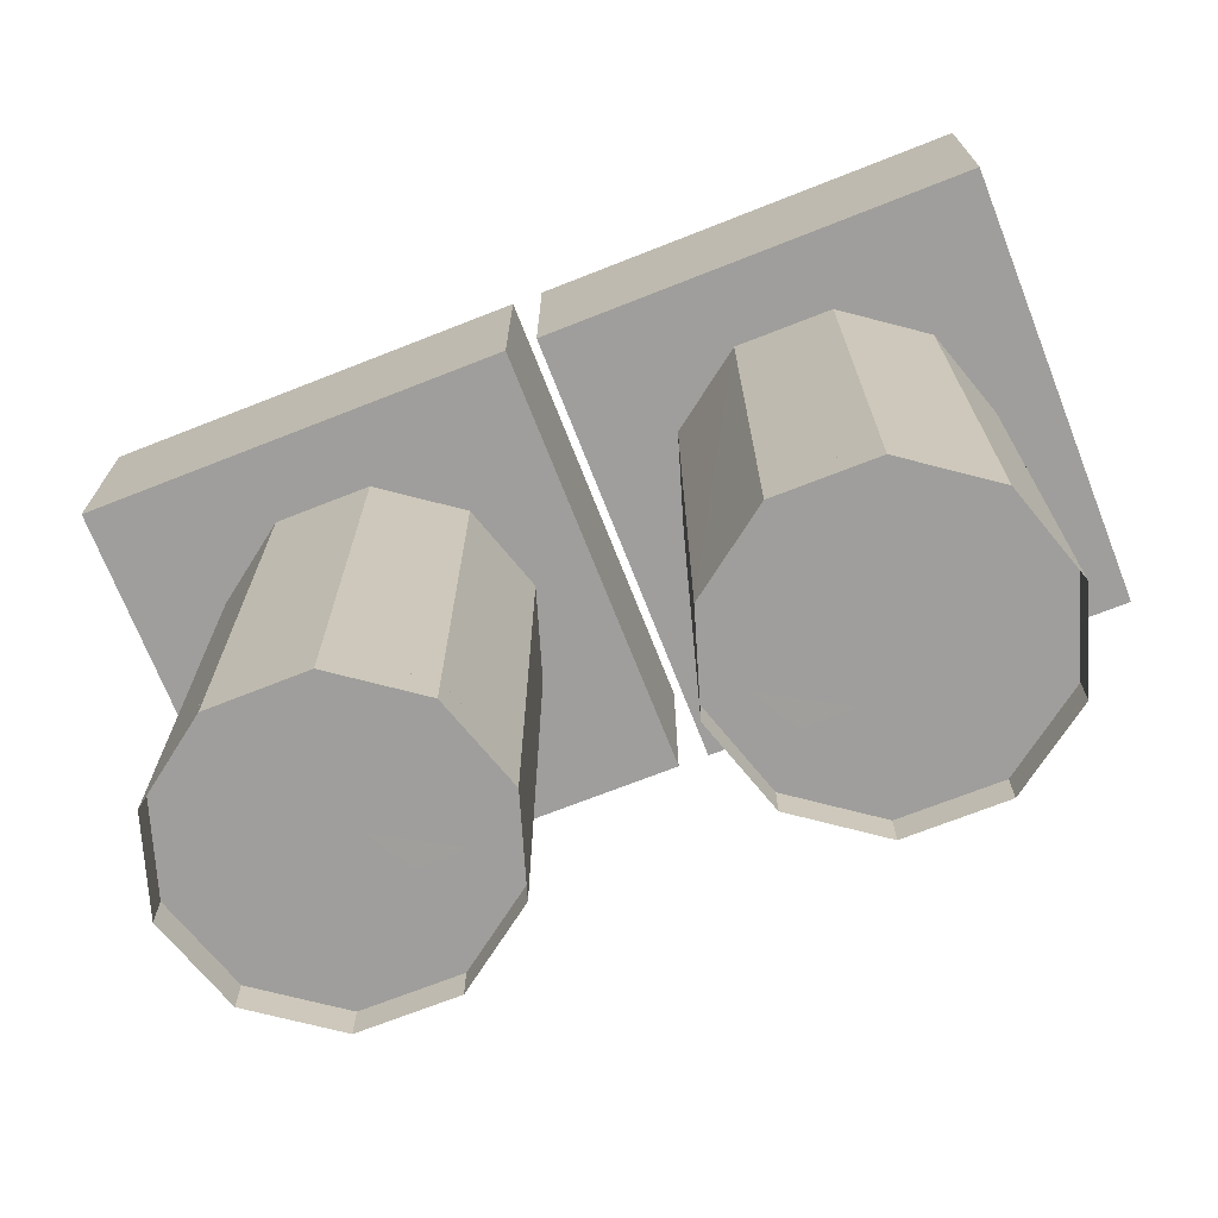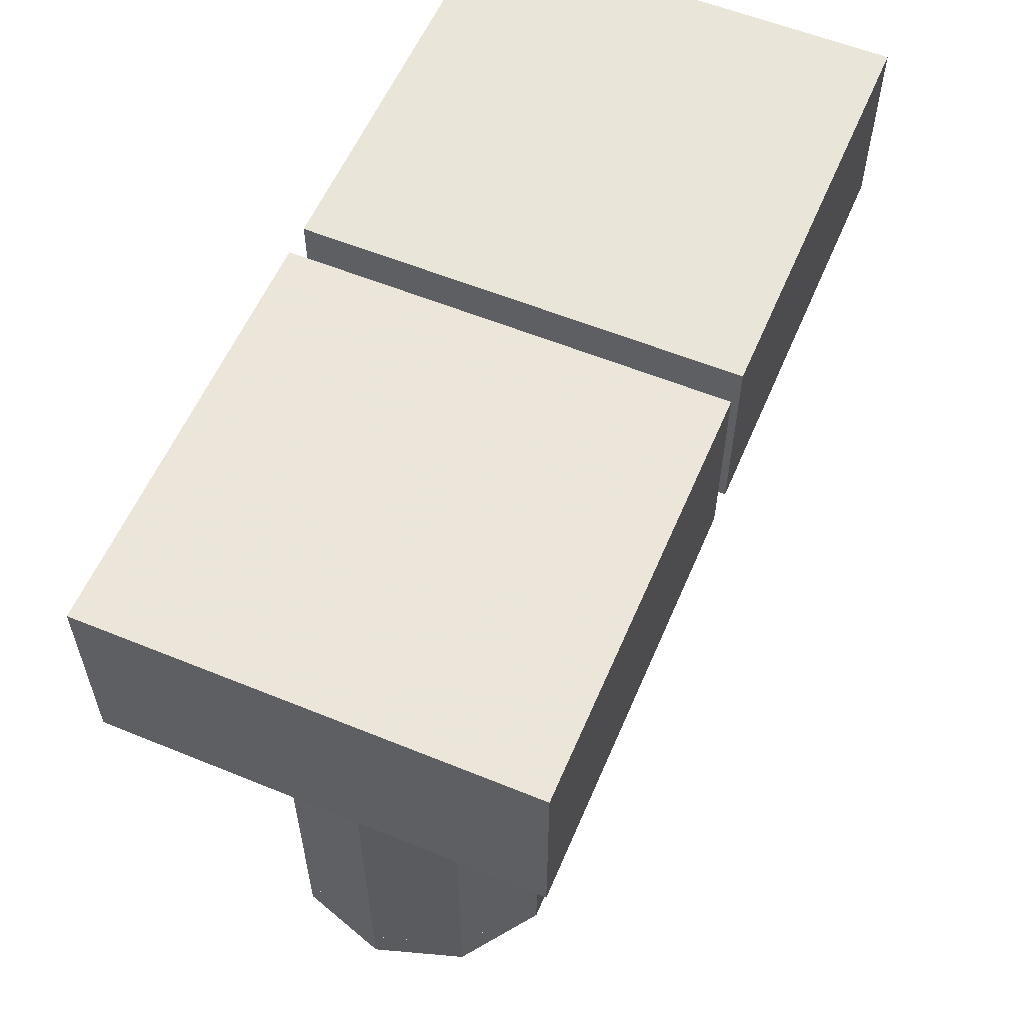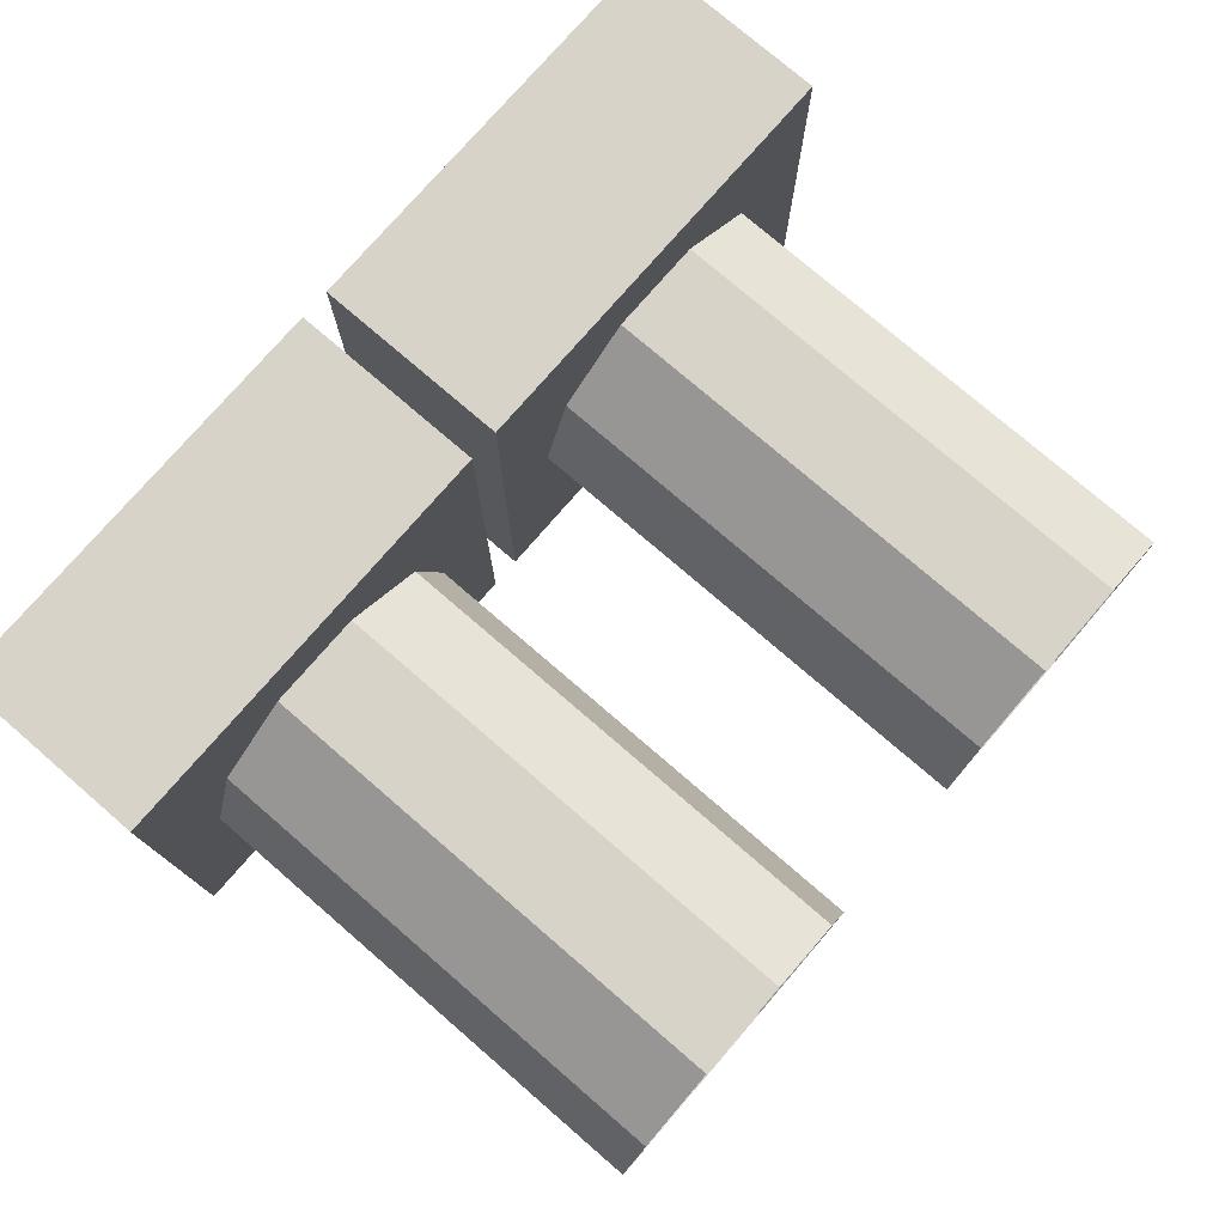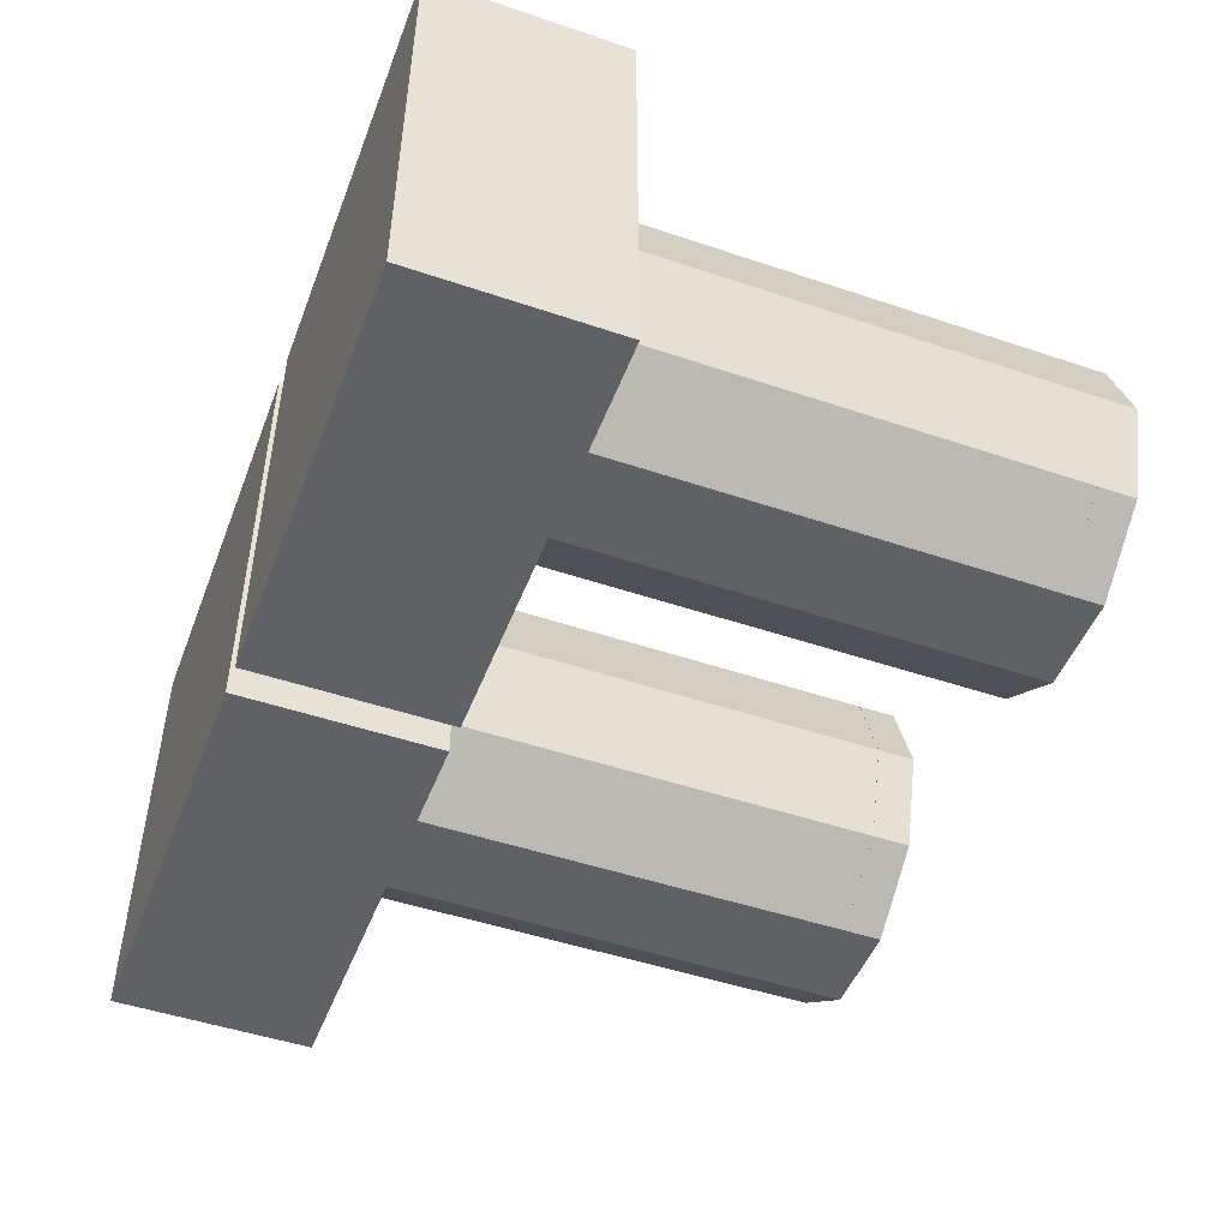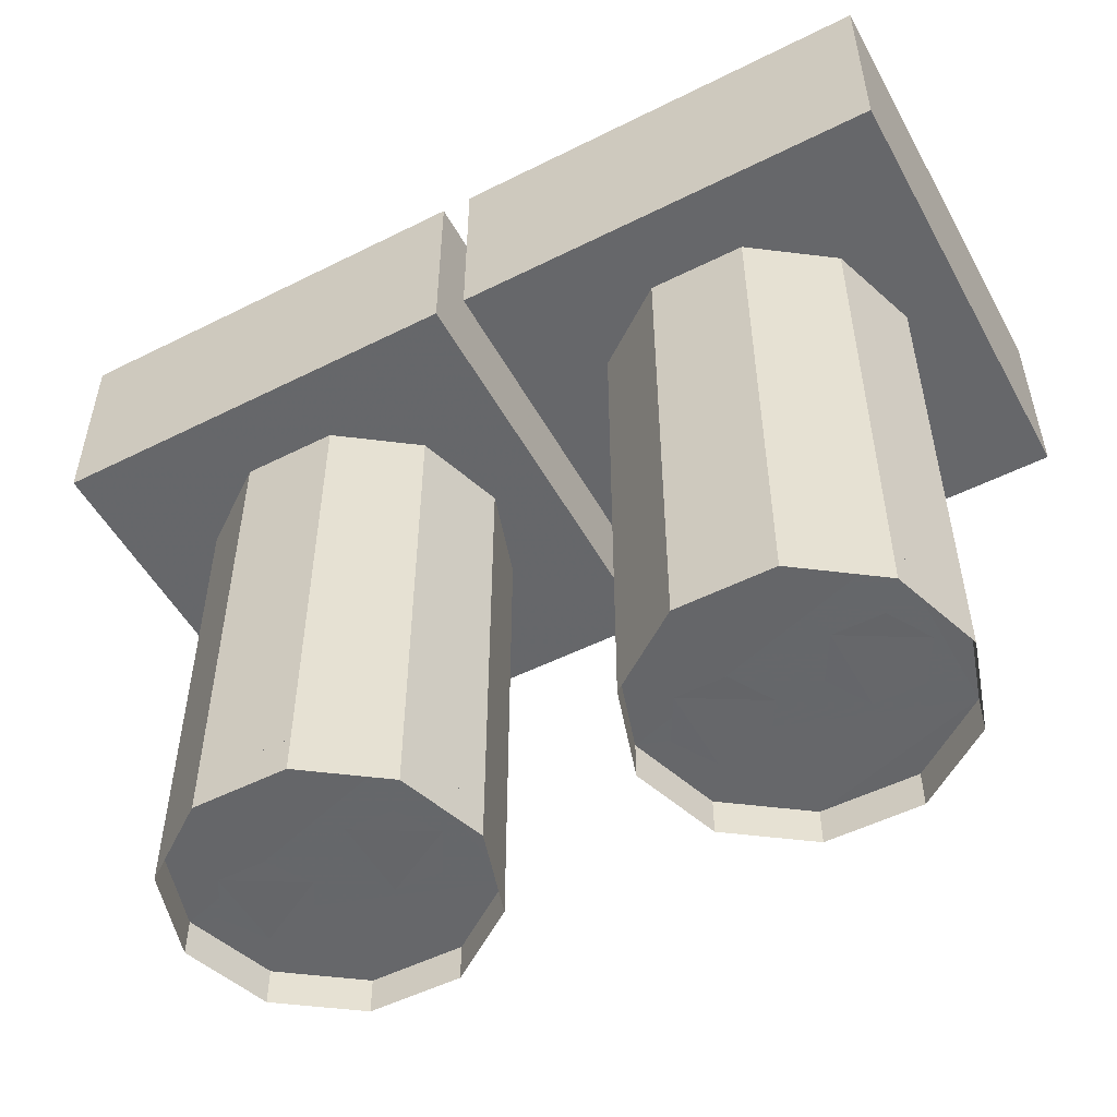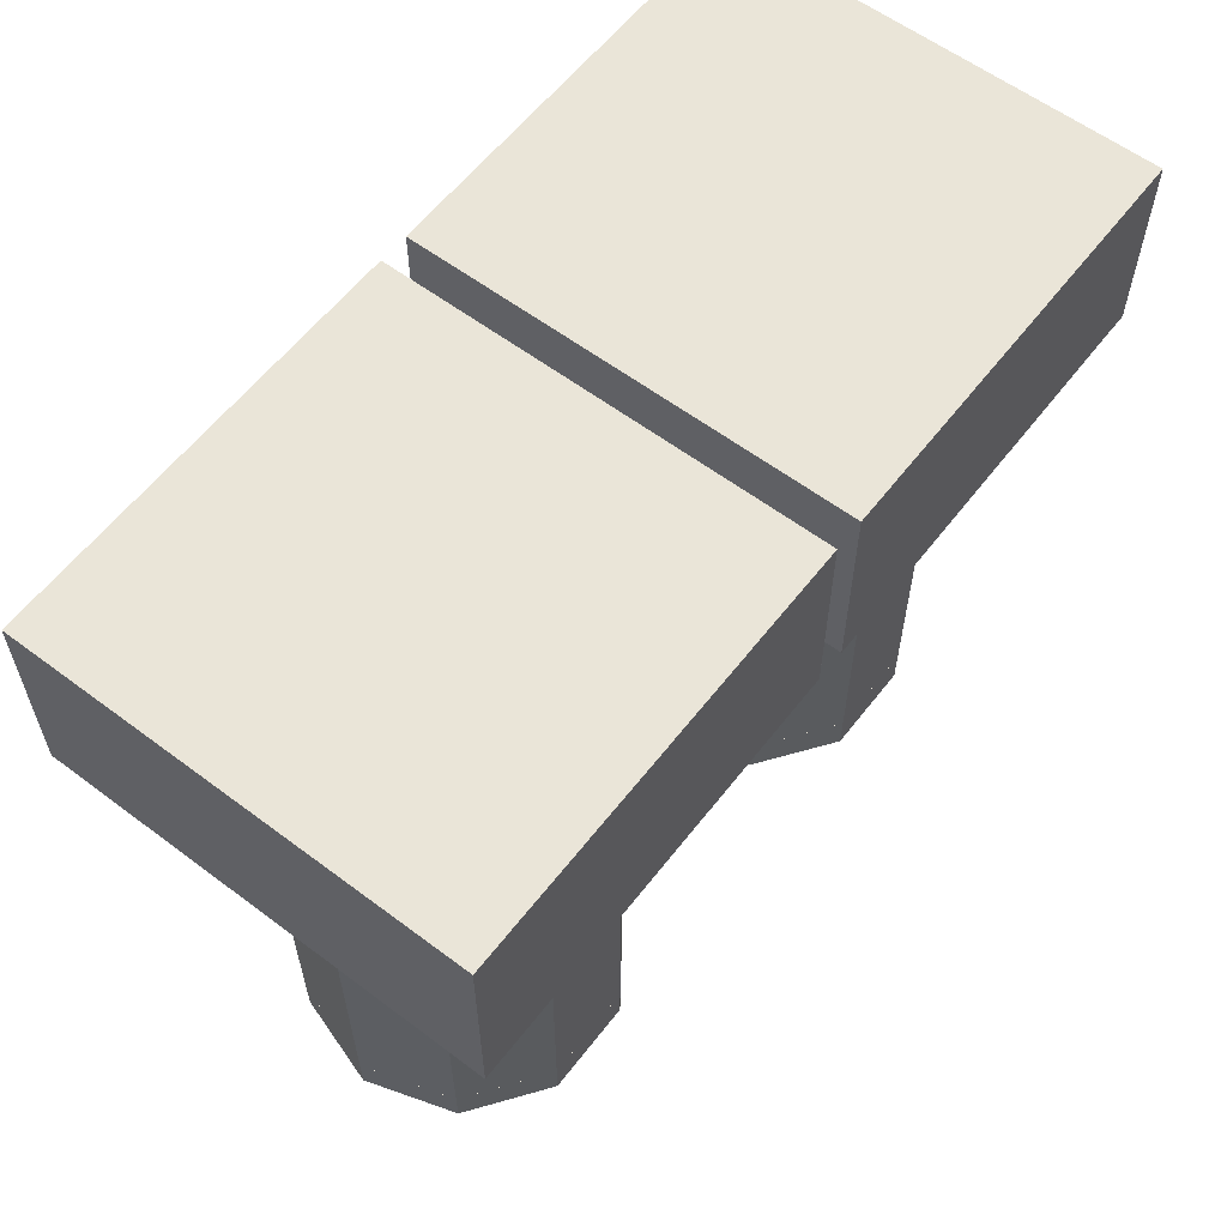
<metadata>
{"format":"obj","ext":"obj","renderer":"f3d","projection":"perspective","resolution":1024,"background":"white","views":[{"elev":-71.0,"azim":21.5,"up":"+Z"},{"elev":57.7,"azim":-67.0,"up":"+Z"},{"elev":76.6,"azim":130.8,"up":"+Y"},{"elev":-48.7,"azim":69.4,"up":"+Y"},{"elev":-52.0,"azim":-151.6,"up":"+Z"},{"elev":59.5,"azim":127.6,"up":"+Z"}]}
</metadata>
<code>
v  2.191e+06 3559 -1.648e+05
v  2.191e+06 3543 -1.648e+05
v  2.19e+06 3543 -1.648e+05
v  2.19e+06 3559 -1.648e+05
v  2.19e+06 3575 -1.648e+05
v  2.191e+06 3575 -1.648e+05
g Cylinder005
f 2 3 4
f 4 5 6
f 2 4 6
f 1 2 6
v  2.191e+06 3559 -1.648e+05
v  2.191e+06 3593 -1.648e+05
v  2.191e+06 3614 -1.648e+05
v  2.191e+06 3614 -1.648e+05
v  2.191e+06 3593 -1.648e+05
v  2.191e+06 3559 -1.648e+05
v  2.191e+06 3525 -1.648e+05
v  2.191e+06 3504 -1.648e+05
v  2.191e+06 3504 -1.648e+05
v  2.191e+06 3525 -1.648e+05
g Object003
f 15 14 13
f 13 12 11
f 11 10 9
f 9 8 7
f 11 9 7
f 13 11 7
f 15 13 7
f 16 15 7
v  2.191e+06 3559 -1.648e+05
v  2.191e+06 3543 -1.648e+05
v  2.191e+06 3543 -1.648e+05
v  2.191e+06 3559 -1.648e+05
v  2.191e+06 3575 -1.648e+05
v  2.191e+06 3575 -1.648e+05
g Cylinder006
f 18 19 20
f 20 21 22
f 18 20 22
f 17 18 22
v  2.19e+06 3559 -1.648e+05
v  2.19e+06 3543 -1.648e+05
v  2.19e+06 3543 -1.648e+05
v  2.19e+06 3559 -1.648e+05
v  2.19e+06 3575 -1.648e+05
v  2.19e+06 3575 -1.648e+05
g Cylinder002
f 24 25 26
f 26 27 28
f 24 26 28
f 23 24 28
v  2.191e+06 3559 -1.648e+05
v  2.191e+06 3593 -1.648e+05
v  2.19e+06 3614 -1.648e+05
v  2.19e+06 3614 -1.648e+05
v  2.19e+06 3593 -1.648e+05
v  2.19e+06 3559 -1.648e+05
v  2.19e+06 3525 -1.648e+05
v  2.19e+06 3504 -1.648e+05
v  2.19e+06 3504 -1.648e+05
v  2.191e+06 3525 -1.648e+05
v  2.191e+06 3559 -1.647e+05
v  2.191e+06 3593 -1.647e+05
v  2.19e+06 3614 -1.647e+05
v  2.19e+06 3614 -1.647e+05
v  2.19e+06 3593 -1.647e+05
v  2.19e+06 3559 -1.647e+05
v  2.19e+06 3525 -1.647e+05
v  2.19e+06 3504 -1.647e+05
v  2.19e+06 3504 -1.647e+05
v  2.191e+06 3525 -1.647e+05
v  2.19e+06 3476 -1.646e+05
v  2.191e+06 3476 -1.646e+05
v  2.19e+06 3642 -1.646e+05
v  2.191e+06 3642 -1.646e+05
v  2.19e+06 3476 -1.647e+05
v  2.191e+06 3476 -1.647e+05
v  2.19e+06 3642 -1.647e+05
v  2.191e+06 3642 -1.647e+05
g Cylinder001
f 29 30 40
f 40 39 29
f 30 31 41
f 41 40 30
f 31 32 42
f 42 41 31
f 32 33 43
f 43 42 32
f 33 34 44
f 44 43 33
f 34 35 45
f 45 44 34
f 35 36 46
f 46 45 35
f 36 37 47
f 47 46 36
f 37 38 48
f 48 47 37
f 38 29 39
f 39 48 38
f 49 50 52
f 52 51 49
f 53 55 56
f 56 54 53
f 49 53 54
f 54 50 49
f 50 54 56
f 56 52 50
f 52 56 55
f 55 51 52
f 51 55 53
f 53 49 51
v  2.191e+06 3559 -1.648e+05
v  2.191e+06 3593 -1.648e+05
v  2.191e+06 3614 -1.648e+05
v  2.191e+06 3614 -1.648e+05
v  2.191e+06 3593 -1.648e+05
v  2.191e+06 3559 -1.648e+05
v  2.191e+06 3525 -1.648e+05
v  2.191e+06 3504 -1.648e+05
v  2.191e+06 3504 -1.648e+05
v  2.191e+06 3525 -1.648e+05
v  2.191e+06 3559 -1.647e+05
v  2.191e+06 3593 -1.647e+05
v  2.191e+06 3614 -1.647e+05
v  2.191e+06 3614 -1.647e+05
v  2.191e+06 3593 -1.647e+05
v  2.191e+06 3559 -1.647e+05
v  2.191e+06 3525 -1.647e+05
v  2.191e+06 3504 -1.647e+05
v  2.191e+06 3504 -1.647e+05
v  2.191e+06 3525 -1.647e+05
v  2.191e+06 3476 -1.646e+05
v  2.191e+06 3476 -1.646e+05
v  2.191e+06 3642 -1.646e+05
v  2.191e+06 3642 -1.646e+05
v  2.191e+06 3476 -1.647e+05
v  2.191e+06 3476 -1.647e+05
v  2.191e+06 3642 -1.647e+05
v  2.191e+06 3642 -1.647e+05
g Cylinder003
f 57 58 68
f 68 67 57
f 58 59 69
f 69 68 58
f 59 60 70
f 70 69 59
f 60 61 71
f 71 70 60
f 61 62 72
f 72 71 61
f 62 63 73
f 73 72 62
f 63 64 74
f 74 73 63
f 64 65 75
f 75 74 64
f 65 66 76
f 76 75 65
f 66 57 67
f 67 76 66
f 77 78 80
f 80 79 77
f 81 83 84
f 84 82 81
f 77 81 82
f 82 78 77
f 78 82 84
f 84 80 78
f 80 84 83
f 83 79 80
f 79 83 81
f 81 77 79
v  2.191e+06 3559 -1.648e+05
v  2.191e+06 3543 -1.648e+05
v  2.191e+06 3543 -1.648e+05
v  2.191e+06 3559 -1.648e+05
v  2.191e+06 3575 -1.648e+05
v  2.191e+06 3575 -1.648e+05
g Cylinder004
f 86 87 88
f 88 89 90
f 86 88 90
f 85 86 90
v  2.191e+06 3559 -1.648e+05
v  2.191e+06 3593 -1.648e+05
v  2.19e+06 3614 -1.648e+05
v  2.19e+06 3614 -1.648e+05
v  2.19e+06 3593 -1.648e+05
v  2.19e+06 3559 -1.648e+05
v  2.19e+06 3525 -1.648e+05
v  2.19e+06 3504 -1.648e+05
v  2.19e+06 3504 -1.648e+05
v  2.191e+06 3525 -1.648e+05
g Object002
f 99 98 97
f 97 96 95
f 95 94 93
f 93 92 91
f 95 93 91
f 97 95 91
f 99 97 91
f 100 99 91

</code>
